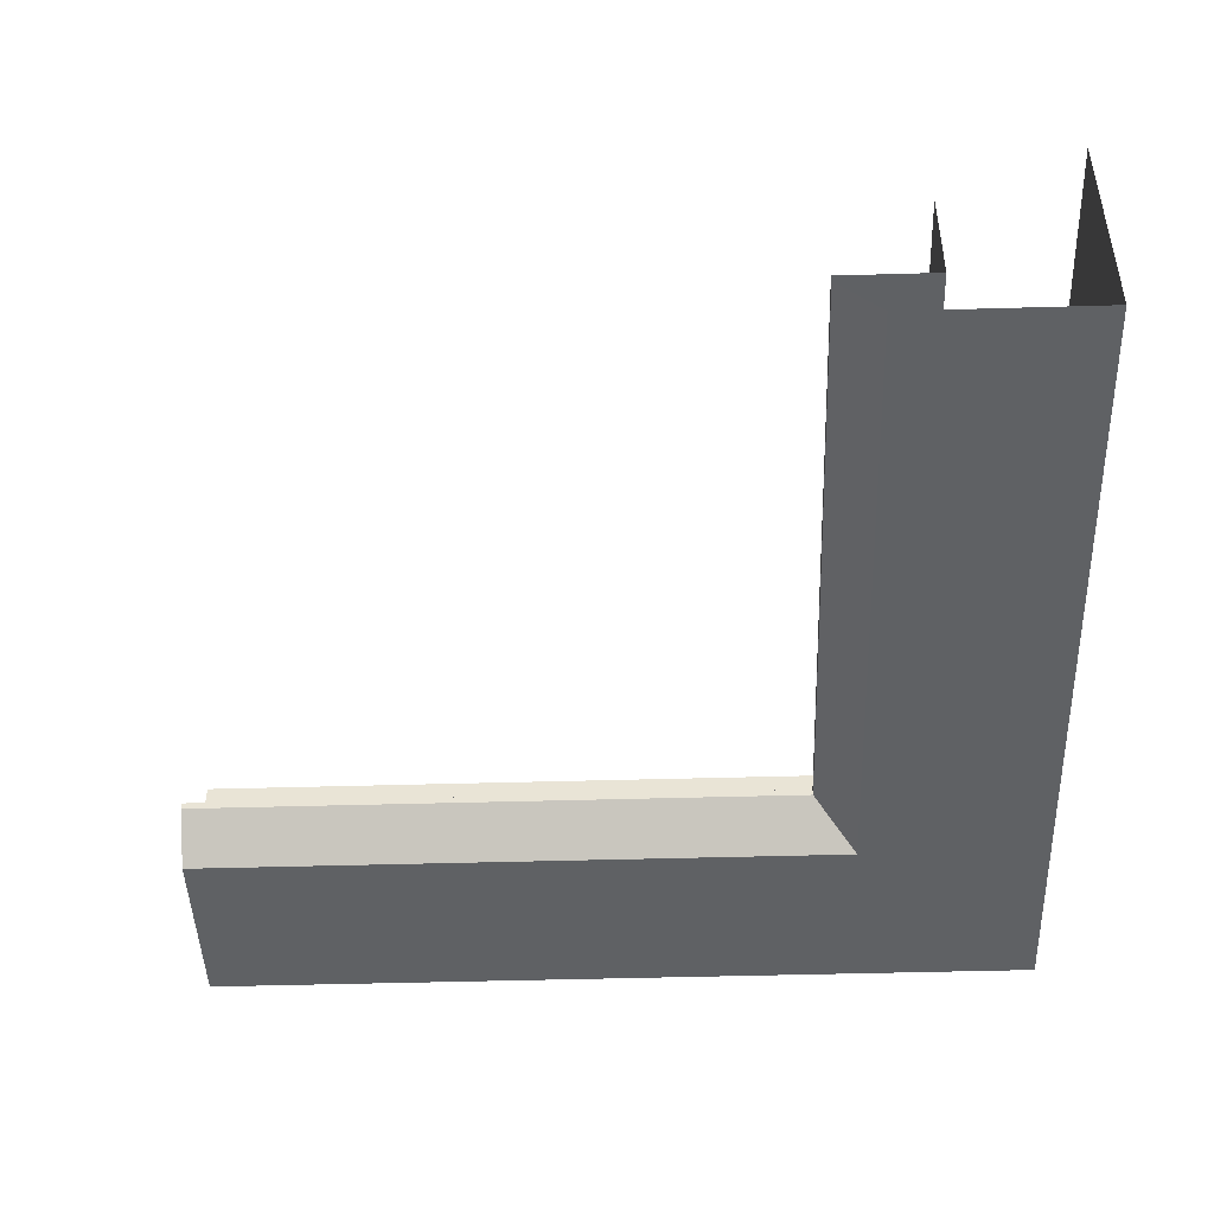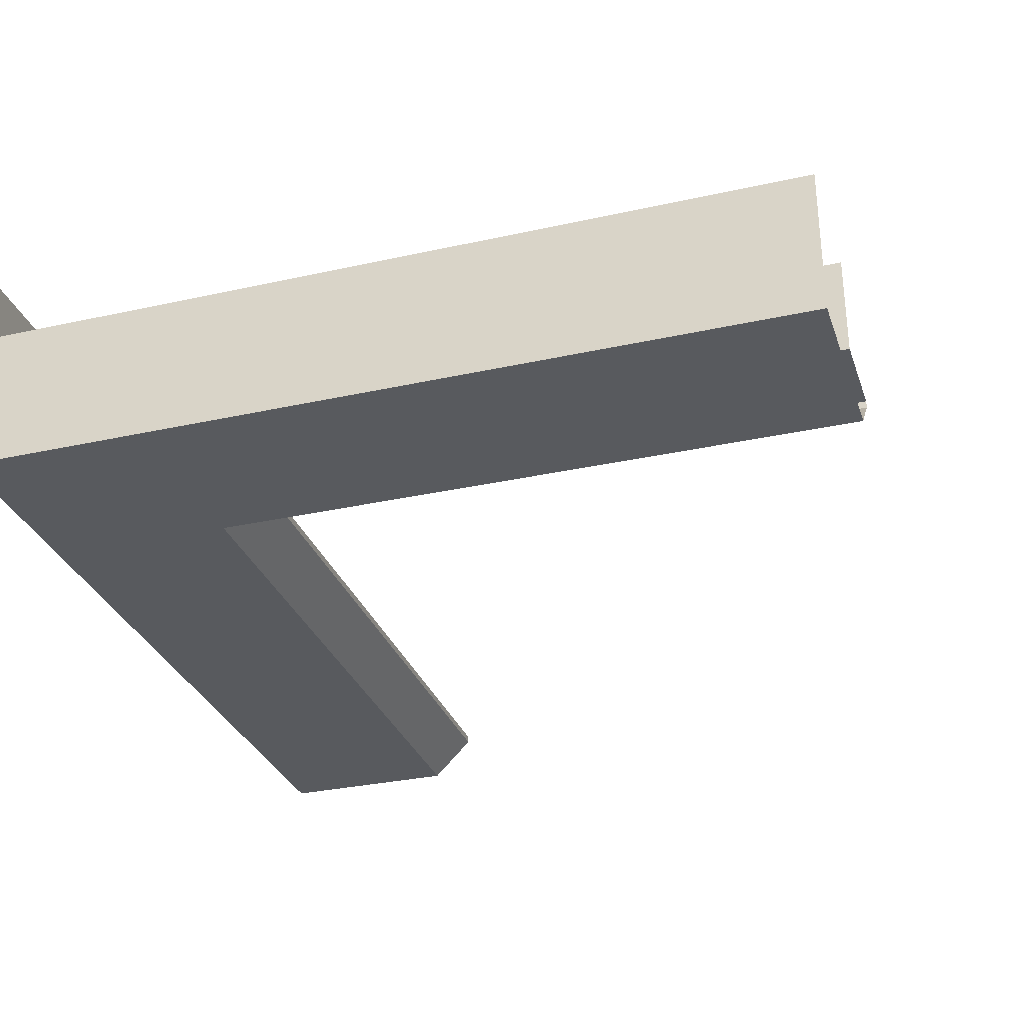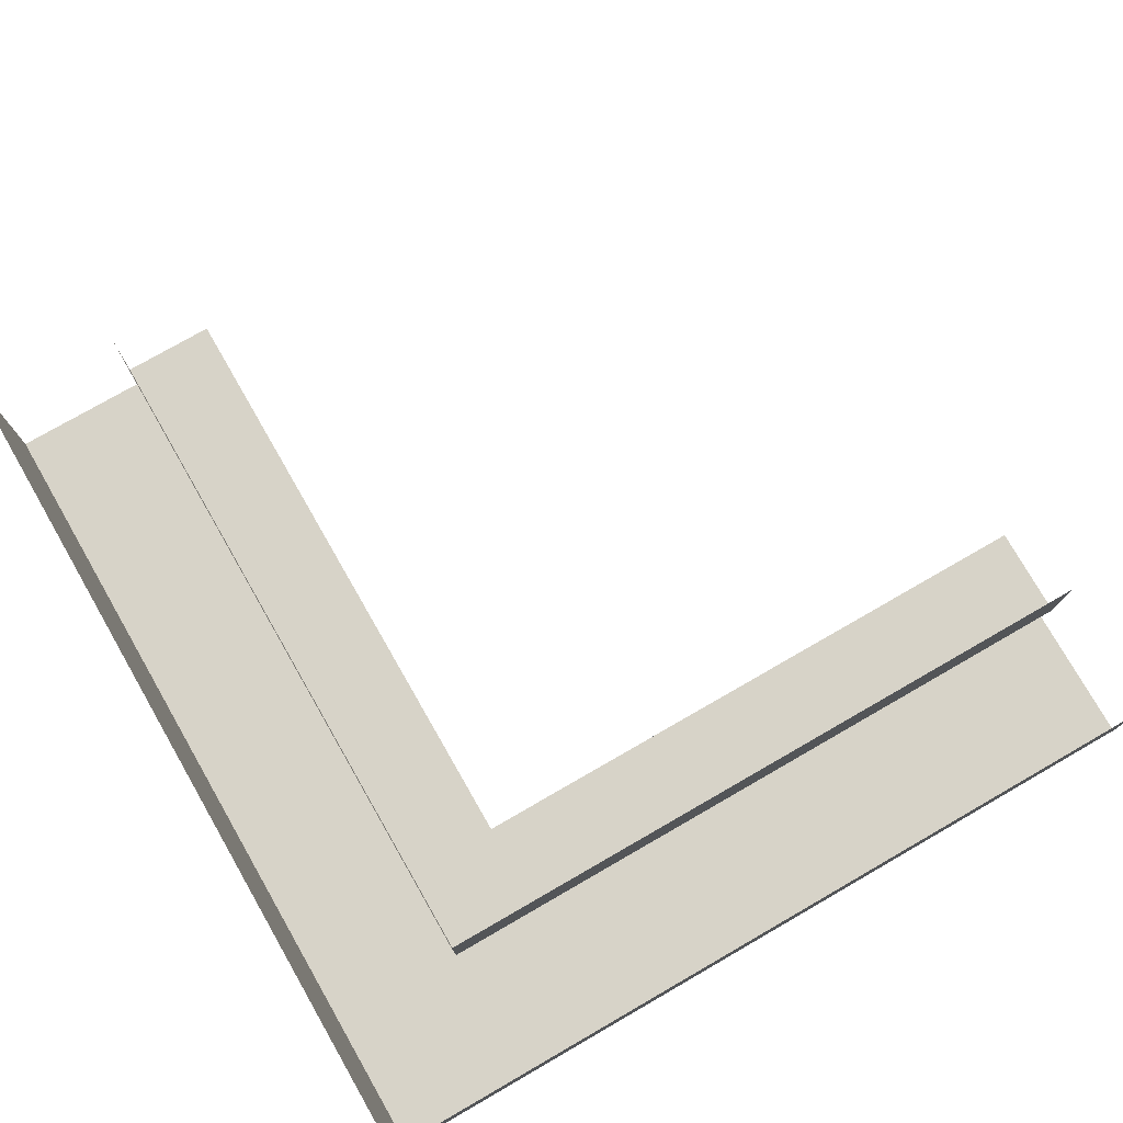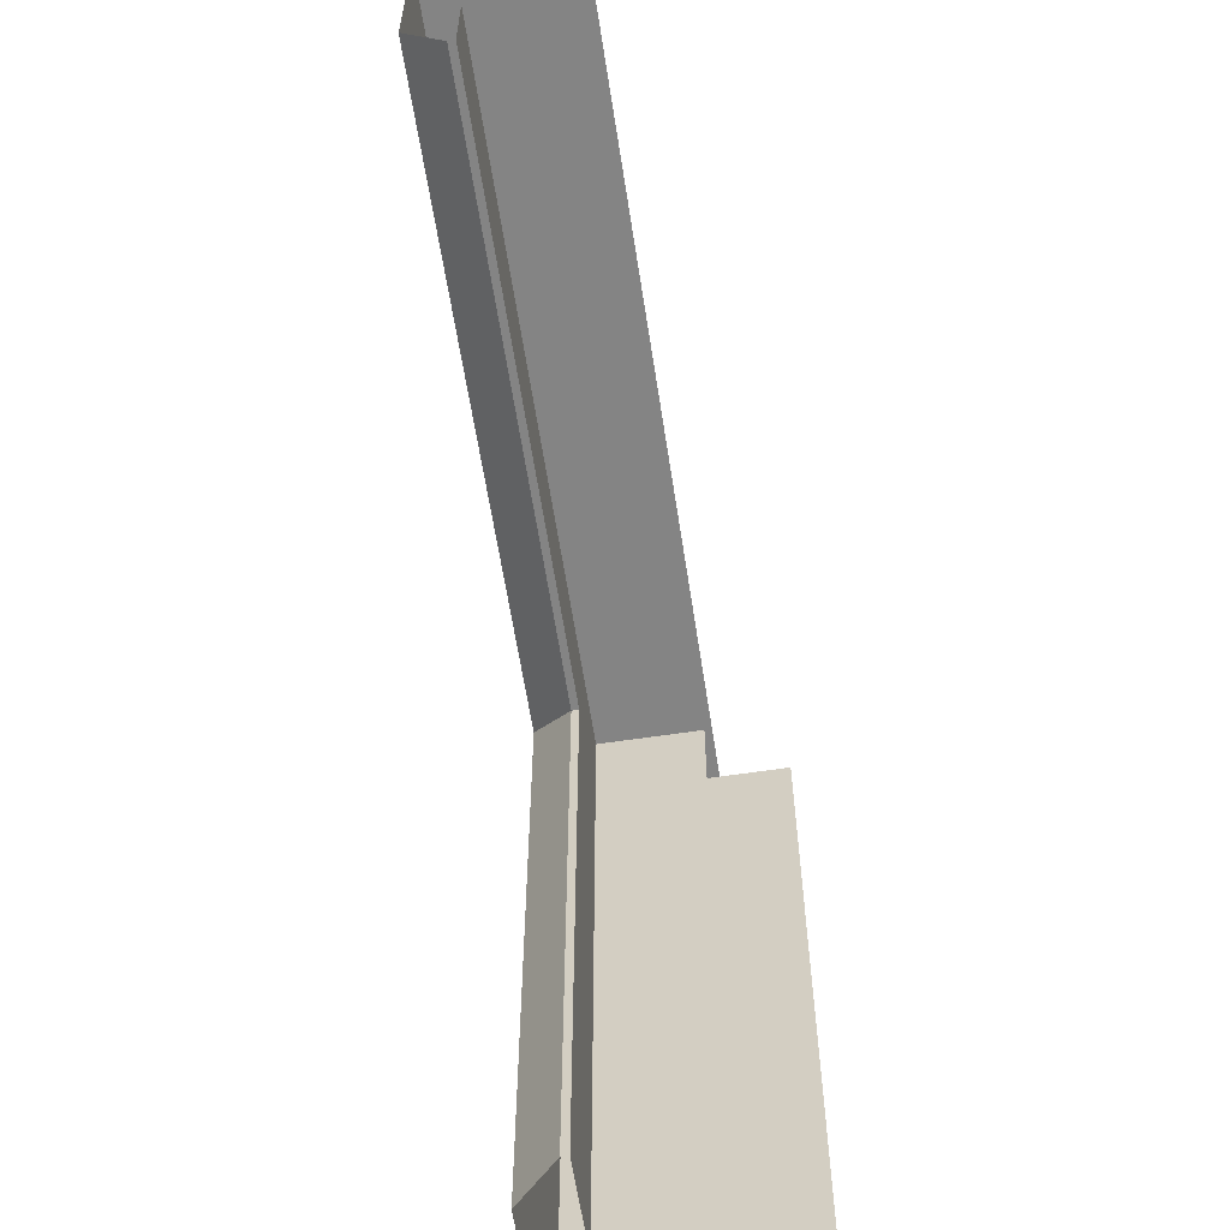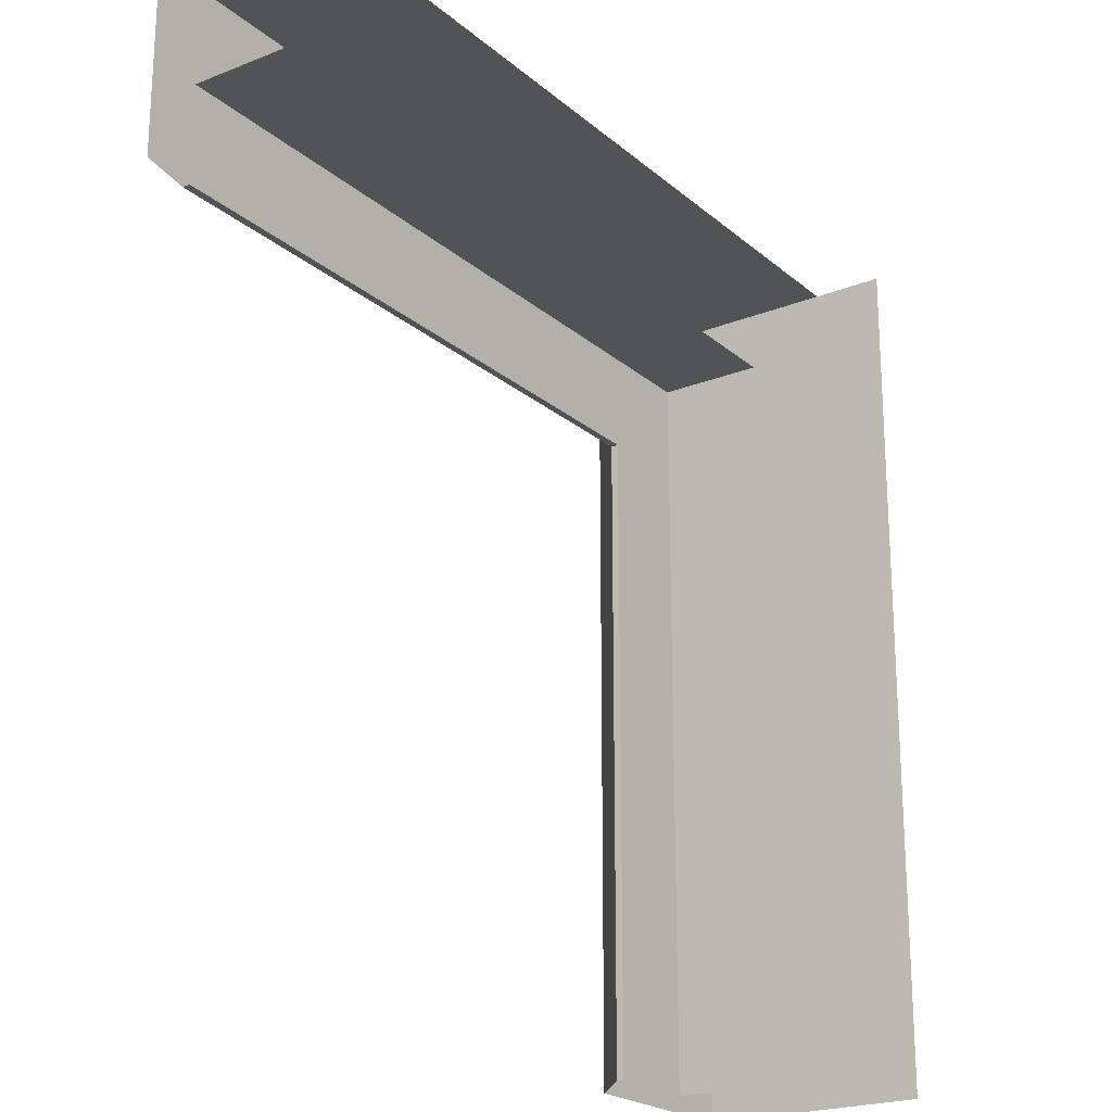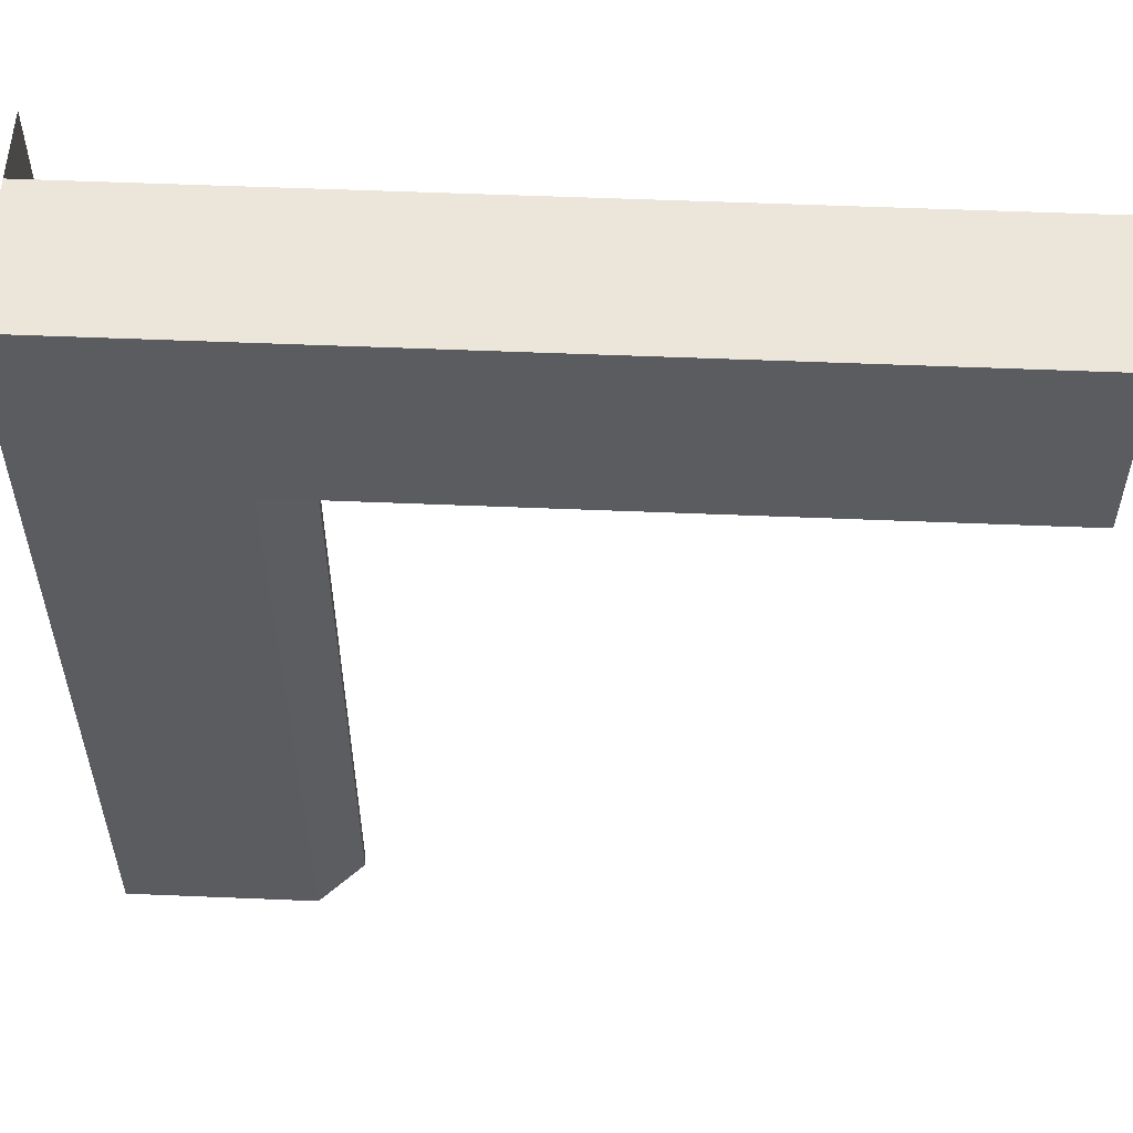
<metadata>
{"format":"obj","ext":"obj","renderer":"f3d","projection":"perspective","resolution":1024,"background":"white","views":[{"elev":-46.0,"azim":1.9,"up":"+Z"},{"elev":-30.8,"azim":-162.3,"up":"+Z"},{"elev":76.8,"azim":150.1,"up":"+Z"},{"elev":-61.4,"azim":-81.3,"up":"+Y"},{"elev":-21.8,"azim":-55.2,"up":"+Y"},{"elev":55.1,"azim":-177.5,"up":"+Y"}]}
</metadata>
<code>
o #ID704
v 0.3777 0.6239 -0.01127
v 0.3777 0.4965 -0.03386
v 0.3777 0.6239 -0.03386
v 0.3777 0.4965 -0.000653
v 0.3777 0.6239 -0.000653
v 0.3777 0.6239 -0.000653
v 0.3777 0.6239 -0.01127
v 0.3777 0.4965 -0.000653
v 0.3777 0.4965 -0.03386
v 0.3777 0.6239 -0.03386
v 0.2503 0.6239 -0.03386
v 0.3777 0.6239 -0.01127
v 0.3777 0.6239 -0.03386
v 0.2503 0.6239 -0.01127
v 0.2503 0.6239 -0.01127
v 0.2503 0.6239 -0.03386
v 0.3777 0.6239 -0.01127
v 0.3777 0.6239 -0.03386
v 0.2503 0.6239 -0.03386
v 0.3495 0.5957 -0.03386
v 0.2503 0.5957 -0.03386
v 0.3777 0.4965 -0.03386
v 0.3495 0.4965 -0.03386
v 0.3777 0.6239 -0.03386
v 0.2503 0.6239 -0.03386
v 0.3495 0.5957 -0.03386
v 0.3777 0.6239 -0.03386
v 0.3777 0.4965 -0.03386
v 0.3495 0.4965 -0.03386
v 0.2503 0.5957 -0.03386
v 0.3432 0.5894 -0.02762
v 0.3495 0.4965 -0.03386
v 0.3432 0.4965 -0.02762
v 0.3495 0.5957 -0.03386
v 0.3495 0.5957 -0.03386
v 0.3432 0.5894 -0.02762
v 0.3495 0.4965 -0.03386
v 0.3432 0.4965 -0.02762
v 0.2503 0.5894 -0.02762
v 0.3495 0.5957 -0.03386
v 0.3432 0.5894 -0.02762
v 0.2503 0.5957 -0.03386
v 0.2503 0.5957 -0.03386
v 0.2503 0.5894 -0.02762
v 0.3495 0.5957 -0.03386
v 0.3432 0.5894 -0.02762
v 0.3432 0.4965 -0.02762
v 0.3432 0.5894 -0.02653
v 0.3432 0.5894 -0.02762
v 0.3432 0.4965 -0.02653
v 0.3432 0.4965 -0.02653
v 0.3432 0.4965 -0.02762
v 0.3432 0.5894 -0.02653
v 0.3432 0.5894 -0.02762
v 0.2503 0.5894 -0.02653
v 0.3432 0.5894 -0.02762
v 0.3432 0.5894 -0.02653
v 0.2503 0.5894 -0.02762
v 0.2503 0.5894 -0.02762
v 0.2503 0.5894 -0.02653
v 0.3432 0.5894 -0.02762
v 0.3432 0.5894 -0.02653
v 0.3572 0.6033 -0.02653
v 0.3432 0.4965 -0.02653
v 0.3572 0.4965 -0.02653
v 0.3432 0.5894 -0.02653
v 0.2503 0.5894 -0.02653
v 0.2503 0.6033 -0.02653
v 0.2503 0.6033 -0.02653
v 0.3572 0.6033 -0.02653
v 0.2503 0.5894 -0.02653
v 0.3432 0.5894 -0.02653
v 0.3432 0.4965 -0.02653
v 0.3572 0.4965 -0.02653
v 0.3572 0.4965 -0.01127
v 0.3572 0.6033 -0.02653
v 0.3572 0.4965 -0.02653
v 0.3572 0.6033 -0.01127
v 0.3572 0.6033 -0.01127
v 0.3572 0.4965 -0.01127
v 0.3572 0.6033 -0.02653
v 0.3572 0.4965 -0.02653
v 0.2503 0.6033 -0.01127
v 0.3572 0.6033 -0.02653
v 0.3572 0.6033 -0.01127
v 0.2503 0.6033 -0.02653
v 0.2503 0.6033 -0.02653
v 0.2503 0.6033 -0.01127
v 0.3572 0.6033 -0.02653
v 0.3572 0.6033 -0.01127
f 1 2 3
f 2 1 4
f 4 1 5
f 6 7 8
f 8 7 9
f 10 9 7
f 11 12 13
f 12 11 14
f 15 16 17
f 18 17 16
f 19 20 21
f 20 22 23
f 22 20 24
f 24 20 19
f 25 26 27
f 27 26 28
f 29 28 26
f 30 26 25
f 31 32 33
f 32 31 34
f 35 36 37
f 38 37 36
f 39 40 41
f 40 39 42
f 43 44 45
f 46 45 44
f 47 48 49
f 48 47 50
f 51 52 53
f 54 53 52
f 55 56 57
f 56 55 58
f 59 60 61
f 62 61 60
f 63 64 65
f 64 63 66
f 66 63 67
f 67 63 68
f 69 70 71
f 71 70 72
f 72 70 73
f 74 73 70
f 75 76 77
f 76 75 78
f 79 80 81
f 82 81 80
f 83 84 85
f 84 83 86
f 87 88 89
f 90 89 88

</code>
